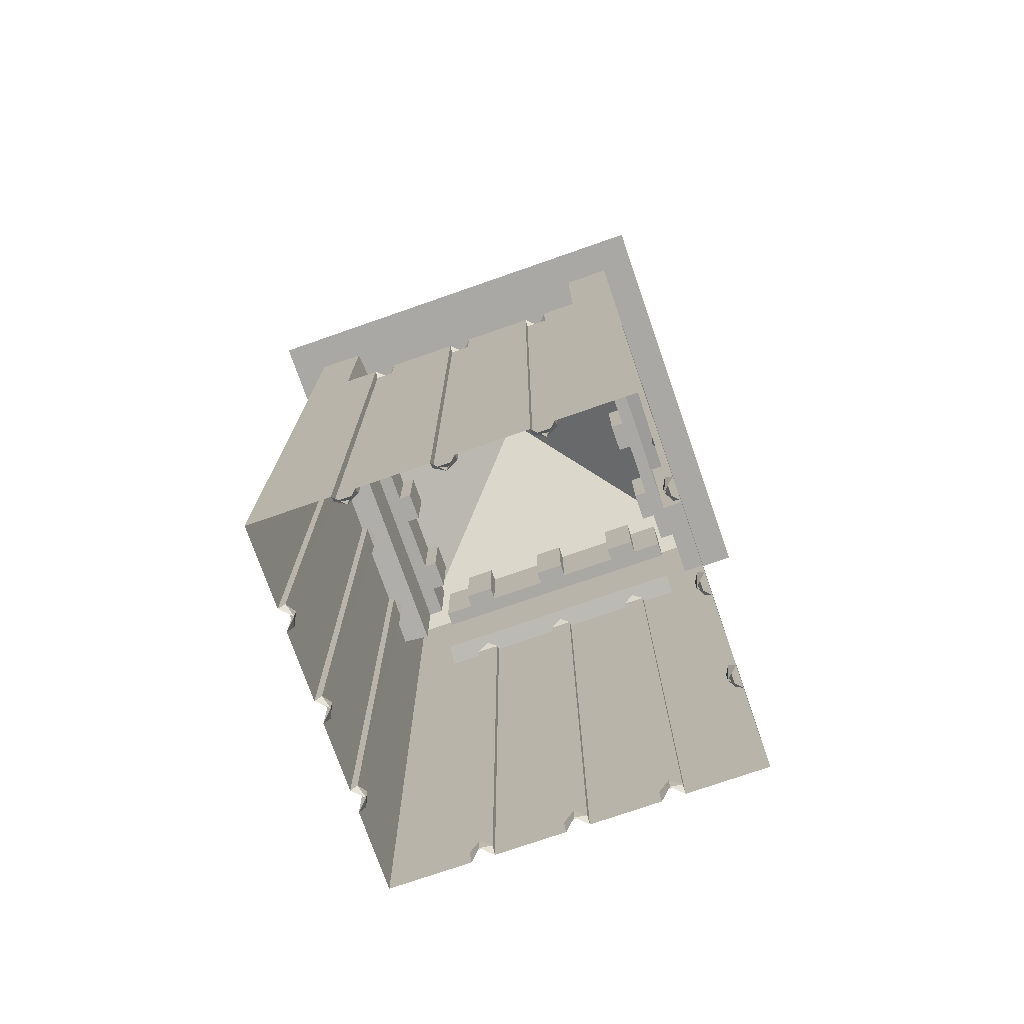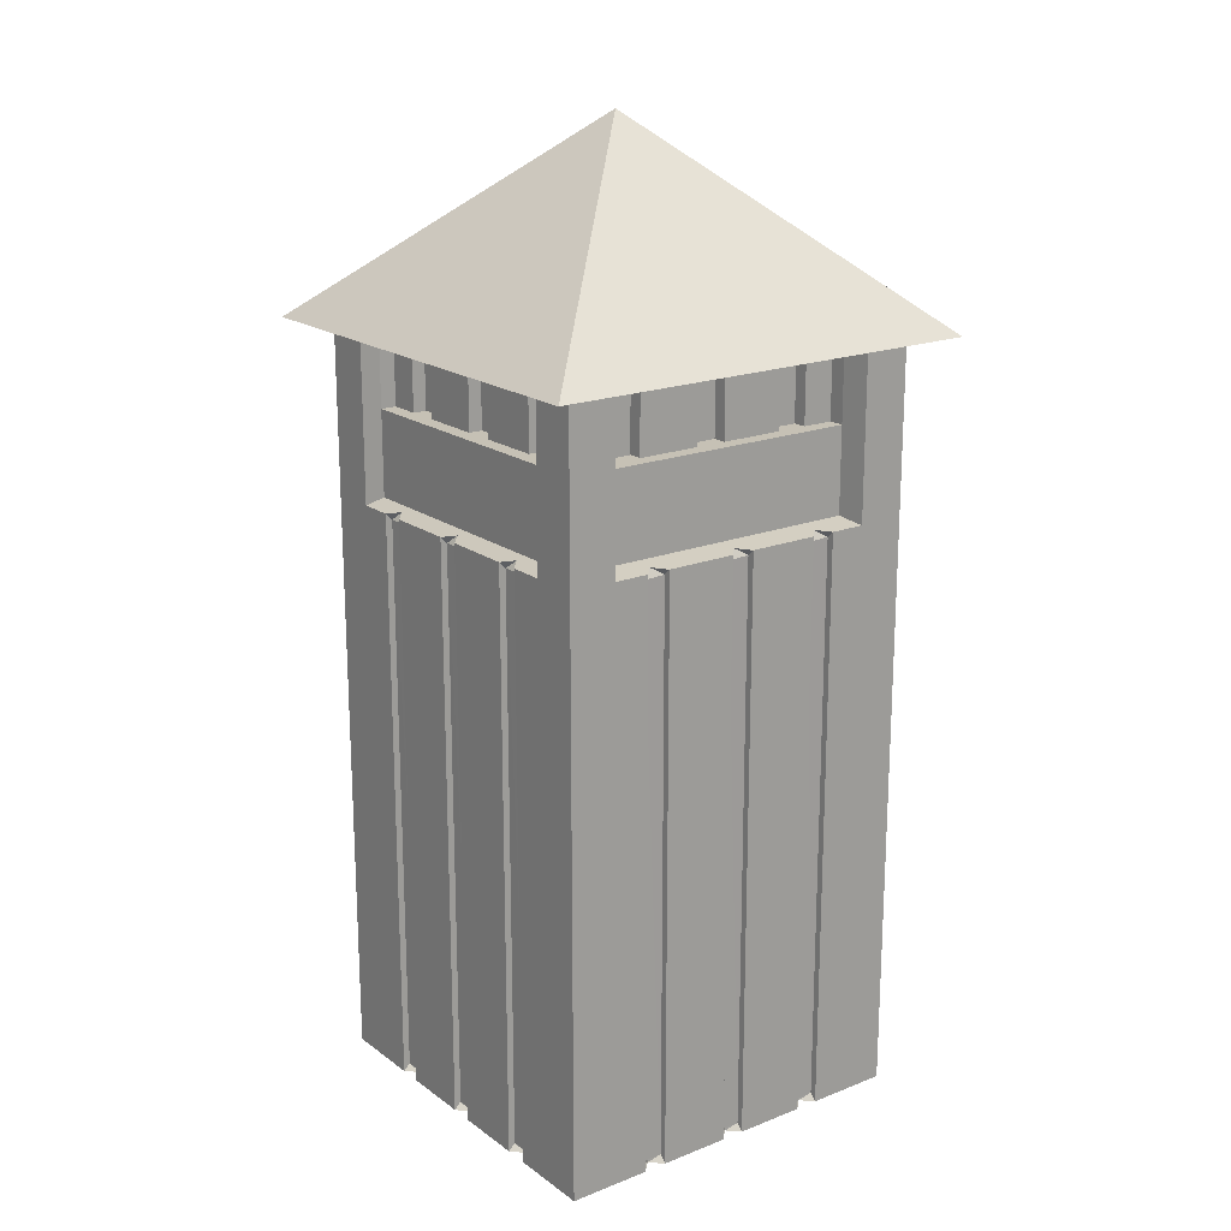
<metadata>
{"format":"obj","ext":"obj","renderer":"f3d","projection":"perspective","resolution":1024,"background":"white","views":[{"elev":-74.9,"azim":109.2,"up":"+Y"},{"elev":18.7,"azim":-36.8,"up":"+Y"}]}
</metadata>
<code>
v  -1.187 4.454 1.187
v  0 5.503 0
v  -1.187 4.454 -1.187
v  1.187 4.454 -1.187
v  1.187 4.454 1.187
v  0.7302 4.454 -0.7937
v  0.5631 4.454 -0.7937
v  0.7302 4.454 -0.8775
v  -1 4.454 -0.75
v  -1 4.004 -1
v  -1 4.004 -0.75
v  0.75 4.004 -1
v  1 4.454 -1
v  1 4.004 -1
v  1 4.454 0.75
v  1 4.004 1
v  1 4.004 0.75
v  -0.75 4.454 1
v  -1 4.004 1
v  -0.75 4.004 1
v  -0.06156 3.546 1
v  -0.4384 0.4263 1
v  -0.06156 0.4263 1
v  0.4384 3.546 1
v  0.06156 0.4263 1
v  0.4384 0.4263 1
v  1 3.546 -0.5616
v  0.8466 3.566 -0.7611
v  0.8466 3.566 -0.5111
v  1 3.546 0.5616
v  0.8466 3.566 0.4889
v  0.8466 3.566 0.7389
v  0.4802 3.566 0.8553
v  -0.01984 3.566 0.8553
v  0.06156 3.546 1
v  1 3.546 -0.75
v  1 0.4263 -0.5616
v  1 0.4263 -0.75
v  1 3.546 -0.4384
v  1 0.4263 -0.06156
v  1 0.4263 -0.4384
v  -1 3.546 -1
v  -1 3.546 -0.75
v  -0.8862 3.566 -0.0111
v  -0.8862 3.566 -0.5111
v  -1 3.546 -0.4384
v  -0.8862 3.566 -0.7611
v  -0.8862 4.024 -0.7611
v  1 3.546 -1
v  0.75 3.546 -1
v  -1 3.546 0.5616
v  -0.8862 3.566 0.7389
v  -0.8862 3.566 0.4889
v  1 3.546 1
v  1 3.546 0.75
v  1 0.4263 0.75
v  1 0.4263 0.5616
v  0.5616 3.546 -1
v  0.75 0.4263 -1
v  0.5616 0.4263 -1
v  -0.75 3.546 -1
v  -0.5616 0.4263 -1
v  -0.75 0.4263 -1
v  -1 3.546 -0.5616
v  -1 0.4263 -0.75
v  -1 0.4263 -0.5616
v  -0.75 3.546 1
v  -1 0.4263 1
v  -0.75 0.4263 1
v  1 0.4263 1
v  1 0.4263 -1
v  -1 0.4263 -1
v  0.75 0.4263 1
v  -1 3.546 1
v  0.75 3.546 1
v  1 4.454 1
v  0.75 4.004 1
v  0.5616 0.4263 1
v  0.8466 3.566 -0.0111
v  -1 3.546 0.75
v  0.7302 4.024 0.8553
v  0.7302 3.566 0.8553
v  -1 3.546 0.4384
v  -1 0.4263 0.06156
v  -1 0.4263 0.4384
v  -1 3.546 -0.06156
v  -1 0.4263 -0.4384
v  -1 0.4263 -0.06156
v  -1 4.454 -1
v  -0.75 4.004 -1
v  -0.01984 4.024 0.855
v  -0.5198 3.566 0.8553
v  -0.7698 4.024 -0.8775
v  -0.5198 3.566 -0.8775
v  -0.7698 3.566 -0.8775
v  -0.5198 4.024 -0.8772
v  -0.01984 3.566 -0.8775
v  0.4171 0.4694 -1
v  0.4171 1.24 -0.911
v  0.4171 1.24 -1
v  1 4.004 -0.75
v  -0.01984 4.024 -0.8772
v  0.4802 3.566 -0.8775
v  0.8466 4.024 -0.7611
v  0.8463 4.024 -0.0111
v  -0.5616 3.546 1
v  -0.5616 0.4263 1
v  -0.4384 3.546 -1
v  -0.06156 0.4263 -1
v  -0.4384 0.4263 -1
v  -0.8862 4.024 0.7389
v  -1 0.4263 0.5616
v  -1 0.4263 0.75
v  -0.8859 4.024 0.4889
v  -1 4.458 1
v  -1 4.004 0.75
v  -0.886 4.024 -0.5111
v  0.7302 4.024 -0.8775
v  0.7302 3.566 -0.8775
v  -0.7698 4.024 0.8553
v  -0.7698 3.566 0.8553
v  1 3.546 0.06156
v  1 0.4263 0.4384
v  1 0.4263 0.06156
v  -1 3.546 0.06156
v  0.8466 4.024 0.7389
v  1 4.454 -0.75
v  -0.75 4.454 -1
v  -0.5616 3.546 -1
v  0.4384 0.4625 -0.9641
v  0.5616 0.4625 -0.9641
v  0.5 0.5072 -0.9384
v  0.06156 3.546 -1
v  0.75 4.454 1
v  0.5616 3.546 1
v  -1 4.458 0.75
v  -0.4384 3.546 1
v  -0.939 3.557 -0.506
v  -0.9634 3.513 -0.4384
v  -0.9384 0.4263 -0.5
v  -0.9641 0.4625 -0.4384
v  -0.9384 0.5072 -0.5
v  -0.5083 3.555 0.9392
v  -0.4384 3.514 0.9633
v  0.5 0.4263 0.9384
v  0.4384 0.4625 0.9641
v  -0.9642 3.51 -0.5616
v  -0.5616 3.509 0.9644
v  -0.939 3.557 -0.005956
v  -0.9634 3.513 0.06156
v  0.5616 0.4625 0.9641
v  0.5 0.5072 0.9384
v  -0.008342 3.555 0.9392
v  0.06156 3.514 0.9633
v  -0.9641 0.4625 0.06156
v  0 0.4263 0.9384
v  -0.06156 0.4625 0.9641
v  -0.9642 3.51 -0.06156
v  -0.06156 3.509 0.9644
v  -0.939 3.557 0.494
v  -0.9634 3.513 0.5616
v  -0.9641 0.4625 0.5616
v  0.06156 0.4625 0.9641
v  0 0.5072 0.9384
v  0.4917 3.555 0.9392
v  0.5616 3.514 0.9633
v  -0.9642 3.51 0.4384
v  -0.5 0.4263 0.9384
v  -0.5616 0.4625 0.9641
v  0.9642 3.51 0.4384
v  0.9641 0.4625 0.4384
v  0.4384 3.509 0.9644
v  1 3.546 0.4384
v  0.9387 3.554 0.4956
v  0.9641 0.4625 0.5616
v  0.9636 3.512 0.5616
v  -0.4384 0.4625 0.9641
v  -0.5 0.5072 0.9384
v  0.9384 0.4263 -0.5
v  0.9641 0.4625 -0.4384
v  0.9642 3.51 -0.06156
v  0.9641 0.4625 -0.06156
v  -0.5 0.4263 -0.9384
v  -0.4384 0.4625 -0.9641
v  0.9641 0.4625 0.06156
v  0.9636 3.512 0.06156
v  0.9641 0.4625 -0.5616
v  0.9384 0.5072 -0.5
v  1 3.546 -0.06156
v  0.9387 3.554 -0.004433
v  0.9642 3.51 -0.5616
v  -0.06156 0.4625 -0.9641
v  0.06156 0.4625 -0.9641
v  0 0.5072 -0.9384
v  -0.5616 0.4625 -0.9641
v  -0.5 0.5072 -0.9384
v  -0.9641 0.4625 -0.5616
v  -0.9641 0.4625 -0.06156
v  -0.9384 0.5072 0
v  -0.9641 0.4625 0.4384
v  -0.9384 0.5072 0.5
v  0.9384 0.5072 0.5
v  0.9384 0.5072 0
v  -0.4384 3.514 -0.9632
v  -0.5616 3.509 -0.9645
v  -0.5098 3.556 -0.9394
v  0.06156 3.514 -0.9632
v  -0.06156 3.509 -0.9645
v  -0.009809 3.556 -0.9394
v  0.5616 3.514 -0.9632
v  0.4384 3.509 -0.9645
v  0.4902 3.556 -0.9394
v  0.9636 3.512 -0.4384
v  0.9387 3.554 -0.5044
v  -0.9384 0.4263 0
v  -0.06156 3.546 -1
v  -0.9384 0.4263 0.5
v  0.5 0.4263 -0.9384
v  0.4384 3.546 -1
v  0.9384 0.4263 0.5
v  0.06156 1.283 -1
v  0 0.4263 -0.9384
v  0.9384 0.4263 0
v  0.4384 1.283 -1
v  0.06156 0.4263 -1
v  0.7627 4.024 -0.594
v  0.8463 4.024 -0.5111
v  -0.8024 4.024 -0.594
v  -0.8024 4.024 -0.7611
v  -0.8024 4.454 0.406
v  -0.8024 4.024 0.07184
v  -0.8024 4.024 0.406
v  0.7302 4.454 0.8553
v  0.7302 4.024 0.7715
v  -0.8024 4.024 0.7389
v  -0.8024 4.454 0.5718
v  -0.8024 4.024 0.5718
v  0.7627 4.454 0.07184
v  0.7627 4.024 0.406
v  0.7627 4.024 0.07184
v  -0.7698 4.454 -0.8775
v  -0.7698 4.024 -0.7937
v  0.3972 4.024 0.7715
v  0.0631 4.024 0.7715
v  -0.4369 4.024 0.7715
v  -0.5198 4.024 0.855
v  -0.6028 4.024 0.7715
v  -0.7698 4.024 0.7715
v  -0.1028 4.024 -0.7937
v  0.3972 4.024 -0.7937
v  0.4802 4.024 -0.8772
v  0.7302 4.024 -0.7937
v  0.5631 4.024 -0.7937
v  0.7627 4.024 -0.4282
v  0.7627 4.024 -0.09404
v  0.8463 4.024 0.4889
v  0.7627 4.024 0.5718
v  0.7627 4.024 0.7389
v  -0.8859 4.024 -0.0111
v  -0.8024 4.454 -0.09404
v  -0.8024 4.024 -0.4282
v  -0.8024 4.024 -0.09404
v  -0.6028 4.024 -0.7937
v  -0.6028 4.454 0.7715
v  0.7302 4.454 0.7715
v  0.5631 4.024 0.7715
v  -0.8024 4.454 -0.594
v  0.3972 4.454 0.7715
v  0.7627 4.454 0.5718
v  -0.1028 4.454 0.7715
v  -0.1028 4.024 0.7715
v  -0.7698 4.454 -0.7937
v  -0.8862 4.468 0.7389
v  -0.4369 4.454 -0.7937
v  -0.4369 4.024 -0.7937
v  0.0631 4.454 -0.7937
v  0.0631 4.024 -0.7937
v  0.8466 4.454 -0.7611
v  0.7627 4.024 -0.7611
v  0.7627 4.454 -0.594
v  0.7627 4.454 -0.4282
v  0.4802 4.024 0.855
v  -0.4369 4.454 0.7715
v  -0.4369 4.024 0.6988
v  -0.4369 4.024 -0.721
v  -0.7297 4.024 0.5718
v  0.6901 4.024 0.07184
v  -0.6028 4.454 -0.7937
v  -0.6028 4.024 -0.721
v  0.6901 4.024 0.5718
v  0.7627 4.454 0.406
v  0.6901 4.024 0.406
v  0.0631 4.454 0.7715
v  0.0631 4.024 0.6988
v  0.0631 4.024 -0.721
v  0.7627 4.454 -0.09404
v  0.6901 4.024 -0.09404
v  0.3972 4.024 0.6988
v  0.5631 4.454 0.7715
v  0.5631 4.024 0.6988
v  -0.7297 4.024 0.406
v  0.6901 4.024 -0.594
v  0.5631 4.024 -0.721
v  -0.1028 4.024 0.6988
v  -0.7297 4.024 -0.09404
v  0.3972 4.454 -0.7937
v  0.3972 4.024 -0.721
v  0.6901 4.024 -0.4282
v  -0.8024 4.454 -0.4282
v  -0.7297 4.024 -0.4282
v  -0.1028 4.454 -0.7937
v  -0.1028 4.024 -0.721
v  -0.6028 4.024 0.6988
v  -0.7297 4.024 -0.594
v  -0.8024 4.454 0.07184
v  -0.7297 4.024 0.07184
v  0.08295 0.4694 -1
v  0.08295 1.24 -1
v  0.4384 0.4263 -1
v  0.08295 1.24 -0.911
v  0.4171 0.4694 -0.911
v  0.08295 0.4694 -0.911
v  -0.4369 4.454 -0.721
v  -0.6028 4.454 -0.721
v  -0.6028 4.454 0.6988
v  0.6901 4.454 -0.4282
v  0.6901 4.454 -0.594
v  -0.7698 4.454 0.8553
v  -0.7698 4.454 0.7715
v  0.747 4.454 -0.9949
v  0.5631 4.454 -0.721
v  -0.1028 4.454 0.6988
v  -0.7297 4.454 -0.09404
v  0.6901 4.454 0.07184
v  0.6901 4.454 -0.09404
v  0.0631 4.454 -0.721
v  -0.8862 4.454 -0.7611
v  -0.8024 4.454 -0.7611
v  0.6901 4.454 0.5718
v  0.6901 4.454 0.406
v  0.8466 4.454 0.7389
v  -0.7297 4.454 0.406
v  -0.7297 4.454 0.5718
v  -0.7297 4.454 -0.594
v  -0.7297 4.454 0.07184
v  -0.4369 4.454 0.6988
v  -0.1028 4.454 -0.721
v  -0.7297 4.454 -0.4282
v  0.0631 4.454 0.6988
v  0.3972 4.454 -0.721
v  0.3972 4.454 0.6988
v  0.5631 4.454 0.6988
v  0.7627 4.454 0.7389
v  0.7627 4.454 -0.7611
v  -0.8024 4.468 0.7389
g Cube:002_Cube:000_Cube:002_Cube:000
f 1 2 3
f 3 2 4
f 4 2 5
f 5 2 1
f 6 7 8
f 9 10 11
f 12 13 14
f 15 16 17
f 18 19 20
f 21 22 23
f 24 25 26
f 27 28 29
f 30 31 32
f 33 34 35
f 36 37 38
f 39 40 41
f 11 42 43
f 44 45 46
f 11 47 48
f 12 49 50
f 51 52 53
f 17 54 55
f 30 56 57
f 58 59 60
f 61 62 63
f 64 65 66
f 67 68 69
f 55 70 56
f 50 71 59
f 43 72 65
f 54 73 70
f 20 74 67
f 16 75 54
f 76 77 16
f 10 61 42
f 75 78 73
f 79 39 29
f 42 63 72
f 14 36 49
f 19 80 74
f 81 33 82
f 83 84 85
f 86 87 88
f 89 90 10
f 33 91 34
f 91 92 34
f 93 94 95
f 96 97 94
f 98 99 100
f 49 38 71
f 13 101 14
f 102 103 97
f 104 29 28
f 29 105 79
f 105 31 79
f 106 69 107
f 108 109 110
f 64 45 47
f 111 53 52
f 80 112 113
f 114 44 53
f 74 113 68
f 115 116 19
f 44 117 45
f 103 118 119
f 92 120 121
f 45 48 47
f 122 123 124
f 53 44 125
f 31 126 32
f 31 122 79
f 127 104 101
f 58 103 119
f 17 32 126
f 128 93 90
f 129 95 94
f 101 28 36
f 130 131 132
f 103 133 97
f 106 92 121
f 134 81 77
f 20 121 120
f 90 95 61
f 135 82 33
f 77 82 75
f 136 111 116
f 97 108 94
f 34 92 137
f 116 52 80
f 12 119 118
f 46 138 139
f 140 141 142
f 137 143 144
f 145 146 26
f 138 64 147
f 46 141 87
f 143 106 148
f 125 149 150
f 66 147 64
f 145 151 152
f 35 153 154
f 125 155 84
f 156 157 23
f 149 86 158
f 88 158 86
f 153 21 159
f 51 160 161
f 51 162 112
f 156 163 164
f 135 165 166
f 85 167 83
f 168 169 107
f 160 83 167
f 123 170 171
f 165 24 172
f 173 174 170
f 30 175 176
f 168 177 178
f 179 180 41
f 40 181 182
f 183 184 110
f 174 30 176
f 122 185 186
f 179 187 188
f 189 190 181
f 37 191 187
f 192 193 194
f 195 184 196
f 177 169 178
f 163 157 164
f 151 146 152
f 141 197 142
f 155 198 199
f 162 200 201
f 171 175 202
f 182 185 203
f 187 180 188
f 172 166 165
f 159 154 153
f 148 144 143
f 204 205 206
f 207 208 209
f 210 211 212
f 213 191 214
f 186 181 190
f 176 170 174
f 167 161 160
f 158 150 149
f 147 139 138
f 172 151 166
f 159 163 154
f 148 177 144
f 184 205 204
f 193 208 207
f 131 211 210
f 180 191 213
f 185 181 186
f 175 170 176
f 167 162 161
f 158 155 150
f 147 141 139
f 206 108 204
f 26 172 24
f 140 197 66
f 135 151 78
f 129 206 205
f 215 155 199
f 23 159 21
f 209 133 207
f 35 163 25
f 215 198 88
f 107 148 106
f 216 209 208
f 217 162 201
f 137 177 22
f 212 58 210
f 108 184 204
f 217 200 85
f 218 130 132
f 62 205 195
f 219 212 211
f 220 171 202
f 221 193 207
f 214 39 213
f 218 131 60
f 109 208 192
f 220 175 57
f 222 192 194
f 58 131 210
f 27 214 191
f 223 182 203
f 224 211 130
f 190 122 186
f 222 193 225
f 39 180 213
f 223 185 124
f 183 195 196
f 104 226 227
f 48 228 229
f 230 231 232
f 233 234 81
f 235 236 237
f 238 239 240
f 241 242 93
f 91 243 244
f 91 245 246
f 120 247 248
f 96 249 102
f 102 250 251
f 7 252 253
f 105 254 255
f 105 239 256
f 126 257 258
f 114 231 259
f 260 261 262
f 259 261 117
f 118 253 252
f 93 263 96
f 111 237 114
f 264 248 247
f 265 266 234
f 267 229 228
f 268 244 243
f 269 258 257
f 270 245 271
f 272 263 242
f 273 235 111
f 274 249 275
f 276 250 277
f 278 279 104
f 279 280 226
f 281 255 254
f 266 243 282
f 244 271 91
f 245 247 246
f 263 275 96
f 249 277 102
f 250 253 251
f 226 254 227
f 255 240 105
f 239 257 256
f 237 232 114
f 231 262 259
f 261 228 117
f 283 284 245
f 263 285 275
f 236 286 237
f 255 287 240
f 288 289 263
f 81 266 282
f 239 290 257
f 291 292 239
f 293 294 244
f 249 295 277
f 296 297 255
f 266 298 243
f 299 300 266
f 237 301 232
f 280 302 226
f 250 303 253
f 244 304 271
f 231 305 262
f 306 307 250
f 226 308 254
f 309 310 261
f 311 312 249
f 245 313 247
f 261 314 228
f 315 316 231
f 224 133 219
f 317 221 318
f 98 225 317
f 100 319 98
f 100 221 224
f 320 321 322
f 318 322 317
f 100 320 318
f 317 321 98
f 323 289 324
f 264 313 325
f 326 302 327
f 18 120 328
f 328 248 329
f 330 118 8
f 274 285 323
f 7 303 331
f 281 308 326
f 270 304 332
f 260 305 333
f 334 297 335
f 276 295 336
f 337 229 338
f 339 292 340
f 9 48 337
f 15 126 341
f 238 287 334
f 342 286 343
f 267 314 344
f 333 316 345
f 325 284 346
f 8 252 6
f 230 301 342
f 336 312 347
f 348 314 310
f 269 290 339
f 332 294 349
f 331 307 350
f 268 298 351
f 351 300 352
f 341 258 353
f 230 343 236
f 260 345 315
f 267 348 309
f 115 18 1
f 274 324 288
f 276 347 311
f 7 350 306
f 281 327 280
f 238 335 296
f 269 340 291
f 268 352 299
f 270 349 293
f 264 346 283
f 89 3 128
f 3 4 128
f 4 5 15
f 5 76 15
f 241 128 288
f 128 4 330
f 288 128 274
f 4 15 127
f 15 341 269
f 127 15 238
f 341 353 269
f 269 291 15
f 291 238 15
f 296 281 127
f 281 280 127
f 296 127 238
f 280 354 278
f 280 278 127
f 272 241 288
f 311 274 128
f 311 128 276
f 7 306 330
f 306 276 330
f 7 330 8
f 128 330 276
f 4 127 13
f 4 13 330
f 9 89 10
f 12 330 13
f 15 76 16
f 18 115 19
f 21 137 22
f 24 35 25
f 29 214 27
f 27 36 28
f 32 55 30
f 30 174 31
f 34 153 35
f 35 24 33
f 24 165 33
f 36 27 37
f 39 189 40
f 11 10 42
f 45 138 46
f 46 86 44
f 86 149 44
f 11 43 47
f 12 14 49
f 53 160 51
f 51 80 52
f 17 16 54
f 30 55 56
f 58 50 59
f 61 129 62
f 64 43 65
f 67 74 68
f 55 54 70
f 50 49 71
f 43 42 72
f 54 75 73
f 20 19 74
f 16 77 75
f 76 134 77
f 10 90 61
f 75 135 78
f 79 190 189
f 189 39 79
f 39 214 29
f 42 61 63
f 14 101 36
f 19 116 80
f 81 282 33
f 83 125 84
f 86 46 87
f 89 128 90
f 33 282 91
f 91 246 92
f 93 96 94
f 96 102 97
f 98 321 99
f 49 36 38
f 13 127 101
f 102 251 103
f 104 227 29
f 29 227 105
f 105 256 31
f 106 67 69
f 108 216 109
f 47 43 64
f 64 138 45
f 111 114 53
f 80 51 112
f 114 259 44
f 74 80 113
f 115 136 116
f 44 259 117
f 103 251 118
f 92 246 120
f 45 117 48
f 122 173 123
f 44 149 125
f 125 83 53
f 83 160 53
f 31 256 126
f 31 174 173
f 173 122 31
f 122 190 79
f 127 278 104
f 119 50 58
f 58 212 103
f 17 55 32
f 128 241 93
f 94 206 129
f 129 61 95
f 101 104 28
f 103 212 219
f 219 133 103
f 133 209 97
f 121 67 106
f 106 143 92
f 134 233 81
f 20 67 121
f 90 93 95
f 33 165 135
f 135 75 82
f 77 81 82
f 136 273 111
f 97 209 216
f 216 108 97
f 108 206 94
f 92 143 137
f 137 21 34
f 21 153 34
f 116 111 52
f 12 50 119
f 140 87 141
f 145 152 146
f 46 139 141
f 66 197 147
f 145 78 151
f 125 150 155
f 156 164 157
f 88 198 158
f 51 161 162
f 156 25 163
f 85 200 167
f 168 178 169
f 123 173 170
f 30 57 175
f 168 22 177
f 179 188 180
f 40 189 181
f 183 196 184
f 122 124 185
f 179 37 187
f 37 27 191
f 172 146 151
f 159 157 163
f 148 169 177
f 184 195 205
f 193 192 208
f 131 130 211
f 180 187 191
f 185 182 181
f 175 171 170
f 167 200 162
f 158 198 155
f 147 197 141
f 26 146 172
f 140 142 197
f 135 166 151
f 215 84 155
f 23 157 159
f 35 154 163
f 215 199 198
f 107 169 148
f 217 112 162
f 137 144 177
f 108 110 184
f 217 201 200
f 218 319 130
f 62 129 205
f 220 123 171
f 207 133 221
f 221 225 193
f 218 132 131
f 109 216 208
f 220 202 175
f 222 109 192
f 58 60 131
f 223 40 182
f 130 319 224
f 224 219 211
f 222 194 193
f 39 41 180
f 223 203 185
f 183 62 195
f 104 279 226
f 48 117 228
f 230 315 231
f 233 265 234
f 235 355 236
f 238 291 239
f 241 272 242
f 91 282 243
f 91 271 245
f 120 246 247
f 96 275 249
f 102 277 250
f 7 6 252
f 105 227 254
f 105 240 239
f 126 256 257
f 114 232 231
f 260 309 261
f 259 262 261
f 118 251 253
f 93 242 263
f 111 235 237
f 264 329 248
f 265 299 266
f 267 338 229
f 268 293 244
f 269 353 258
f 270 283 245
f 272 288 263
f 273 355 235
f 274 311 249
f 276 306 250
f 278 354 279
f 279 354 280
f 281 296 255
f 283 346 284
f 263 289 285
f 236 343 286
f 255 297 287
f 288 324 289
f 81 234 266
f 239 292 290
f 291 340 292
f 293 349 294
f 249 312 295
f 296 335 297
f 266 300 298
f 299 352 300
f 237 286 301
f 280 327 302
f 250 307 303
f 244 294 304
f 231 316 305
f 306 350 307
f 226 302 308
f 309 348 310
f 311 347 312
f 245 284 313
f 261 310 314
f 315 345 316
f 224 221 133
f 317 225 221
f 98 319 225
f 100 224 319
f 100 318 221
f 320 99 321
f 318 320 322
f 100 99 320
f 317 322 321
f 323 285 289
f 264 247 313
f 326 308 302
f 18 20 120
f 328 120 248
f 330 12 118
f 274 275 285
f 7 253 303
f 281 254 308
f 270 271 304
f 260 262 305
f 334 287 297
f 276 277 295
f 337 48 229
f 339 290 292
f 9 11 48
f 15 17 126
f 238 240 287
f 342 301 286
f 267 228 314
f 333 305 316
f 325 313 284
f 8 118 252
f 230 232 301
f 336 295 312
f 348 344 314
f 269 257 290
f 332 304 294
f 331 303 307
f 268 243 298
f 351 298 300
f 341 126 258
f 230 342 343
f 260 333 345
f 267 344 348
f 3 89 9
f 1 3 9
f 9 337 267
f 337 338 267
f 267 309 9
f 309 260 9
f 76 5 134
f 5 1 134
f 1 9 136
f 9 260 315
f 136 9 315
f 233 134 299
f 134 1 18
f 299 134 268
f 299 265 233
f 293 268 134
f 264 283 18
f 283 270 18
f 270 293 18
f 315 230 136
f 230 236 136
f 236 355 273
f 236 273 136
f 293 134 18
f 328 329 264
f 328 264 18
f 1 136 115
f 274 323 324
f 276 336 347
f 7 331 350
f 281 326 327
f 238 334 335
f 269 339 340
f 268 351 352
f 270 332 349
f 264 325 346

</code>
